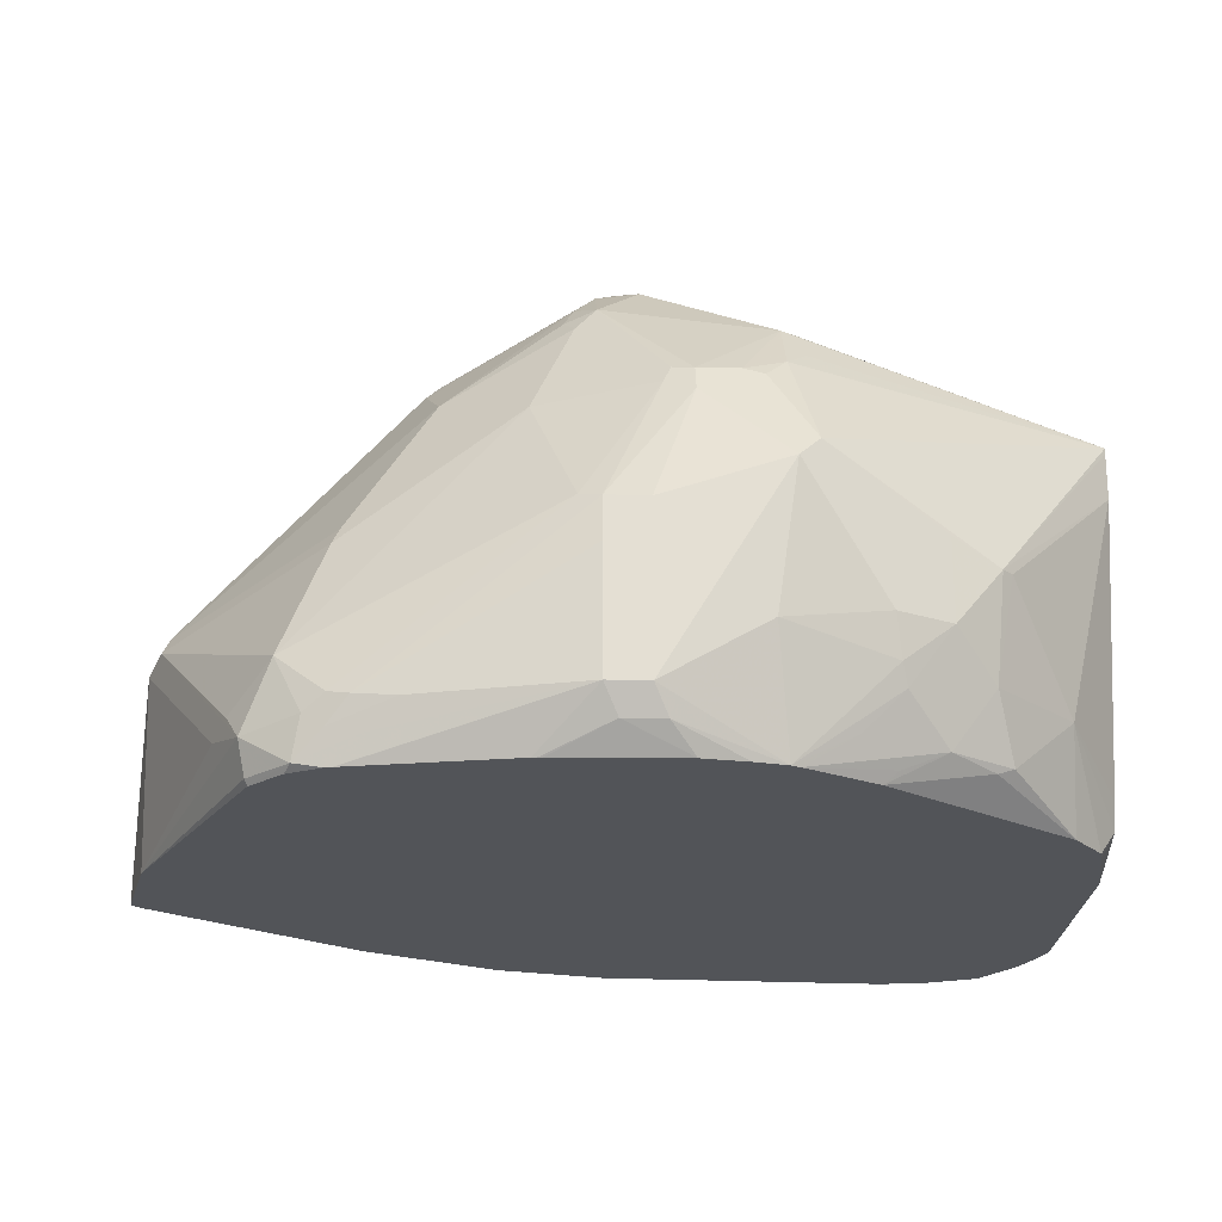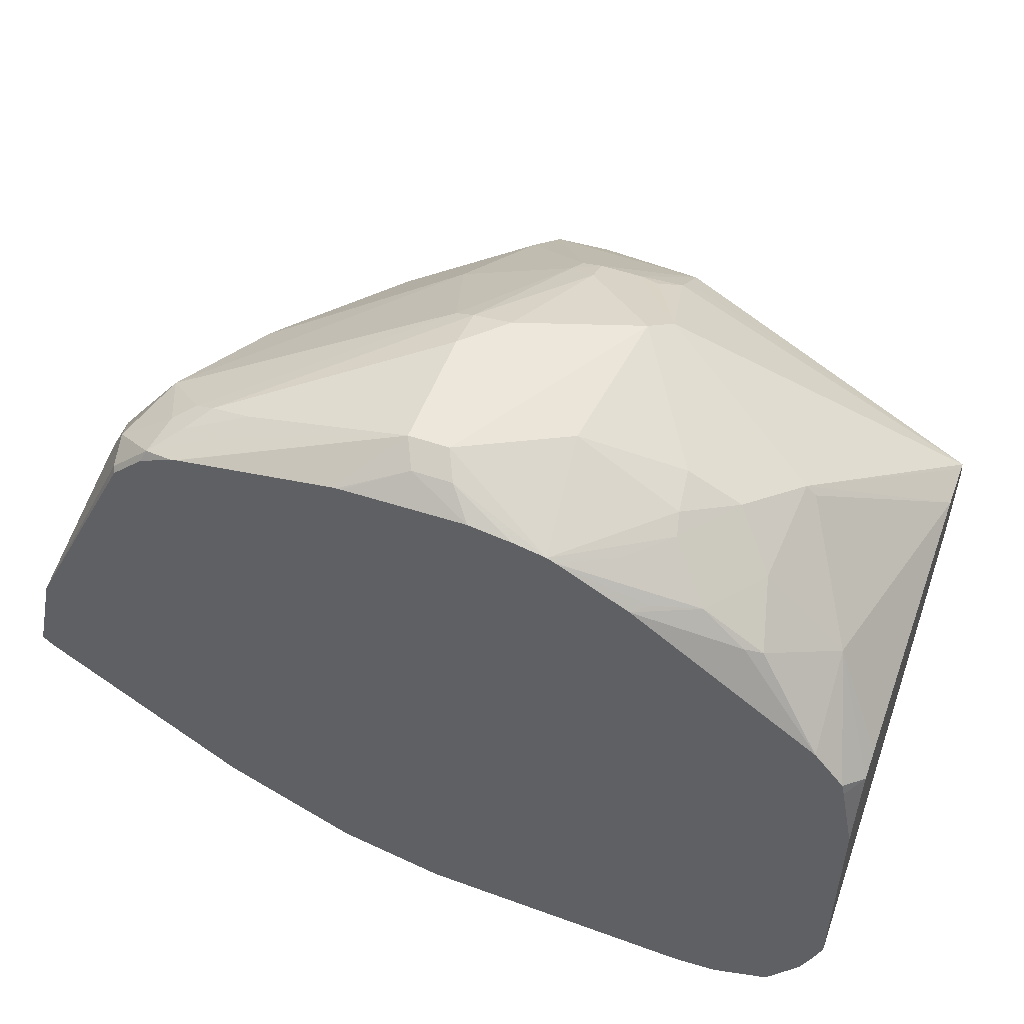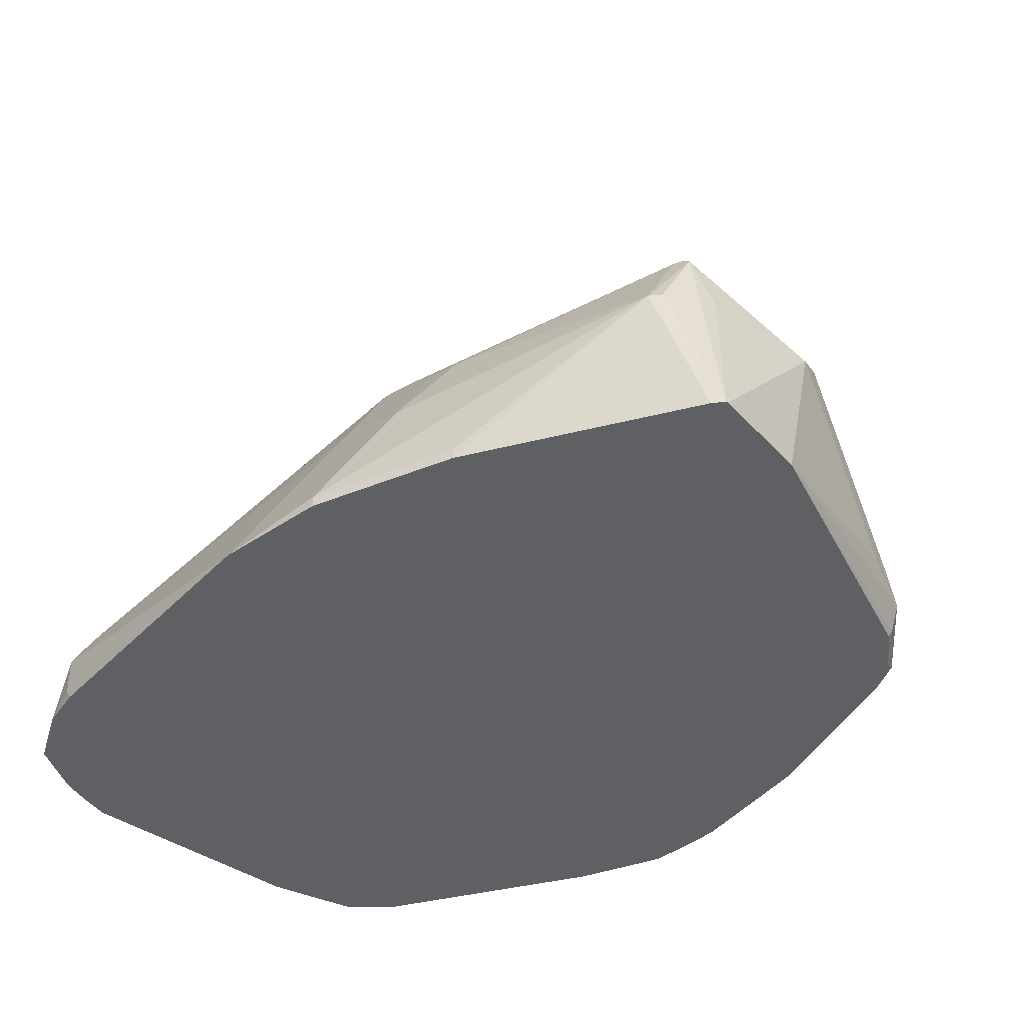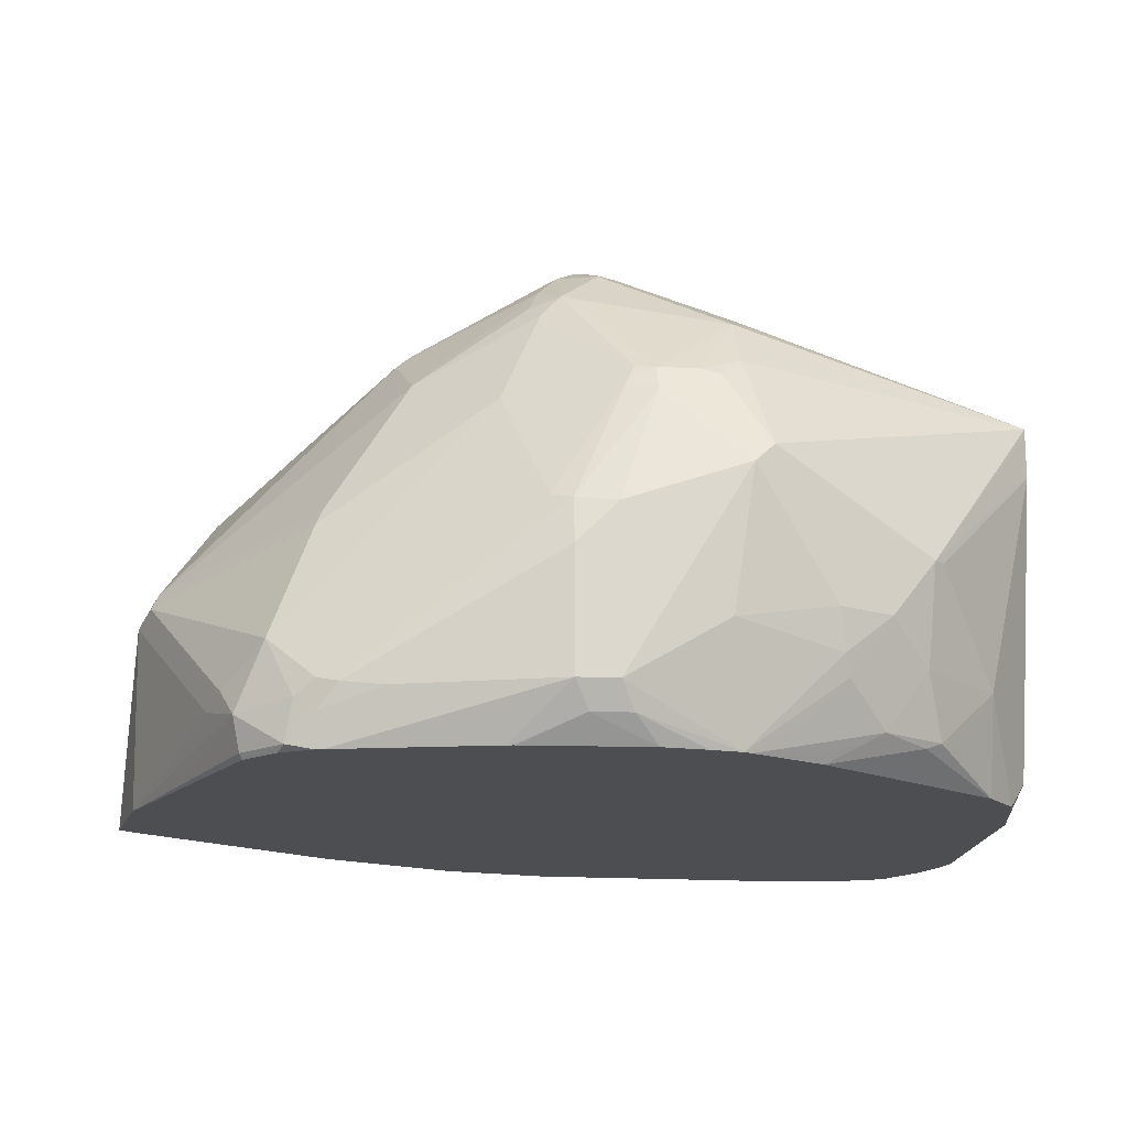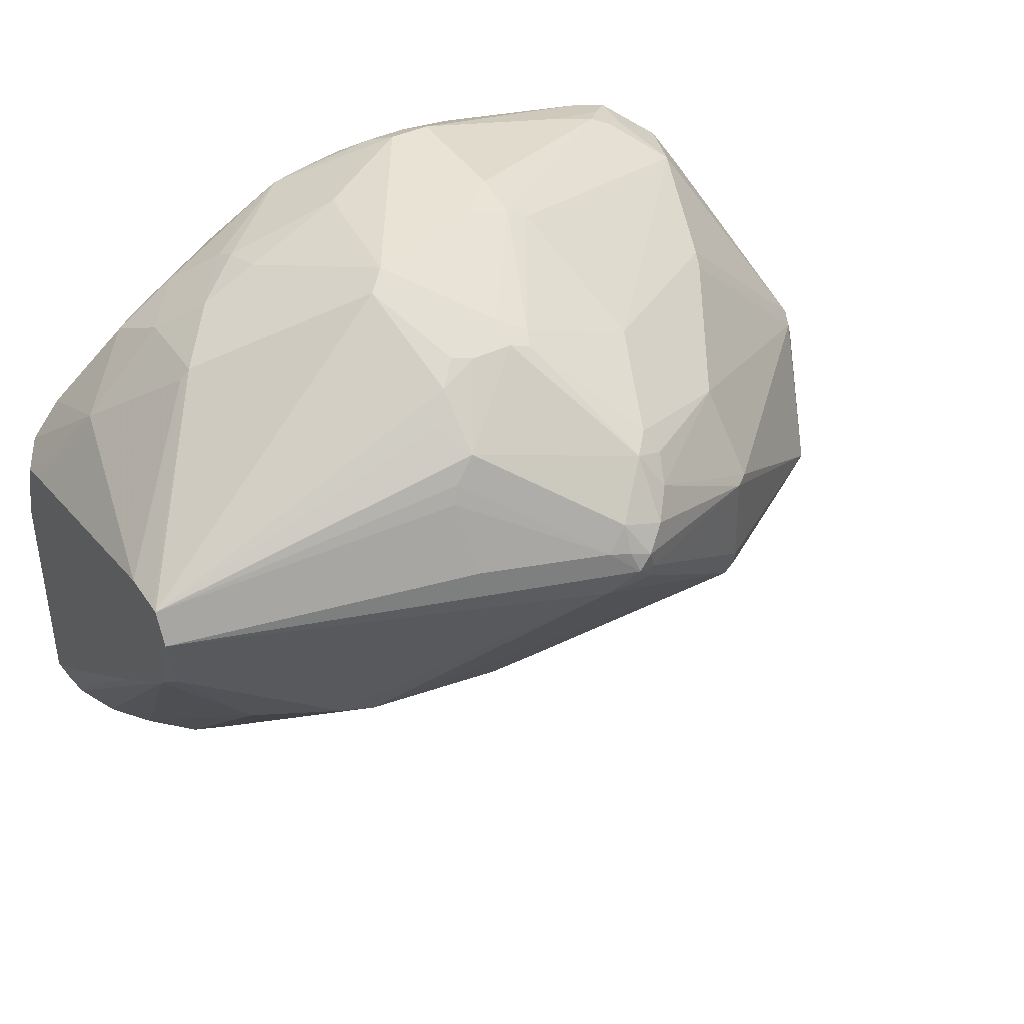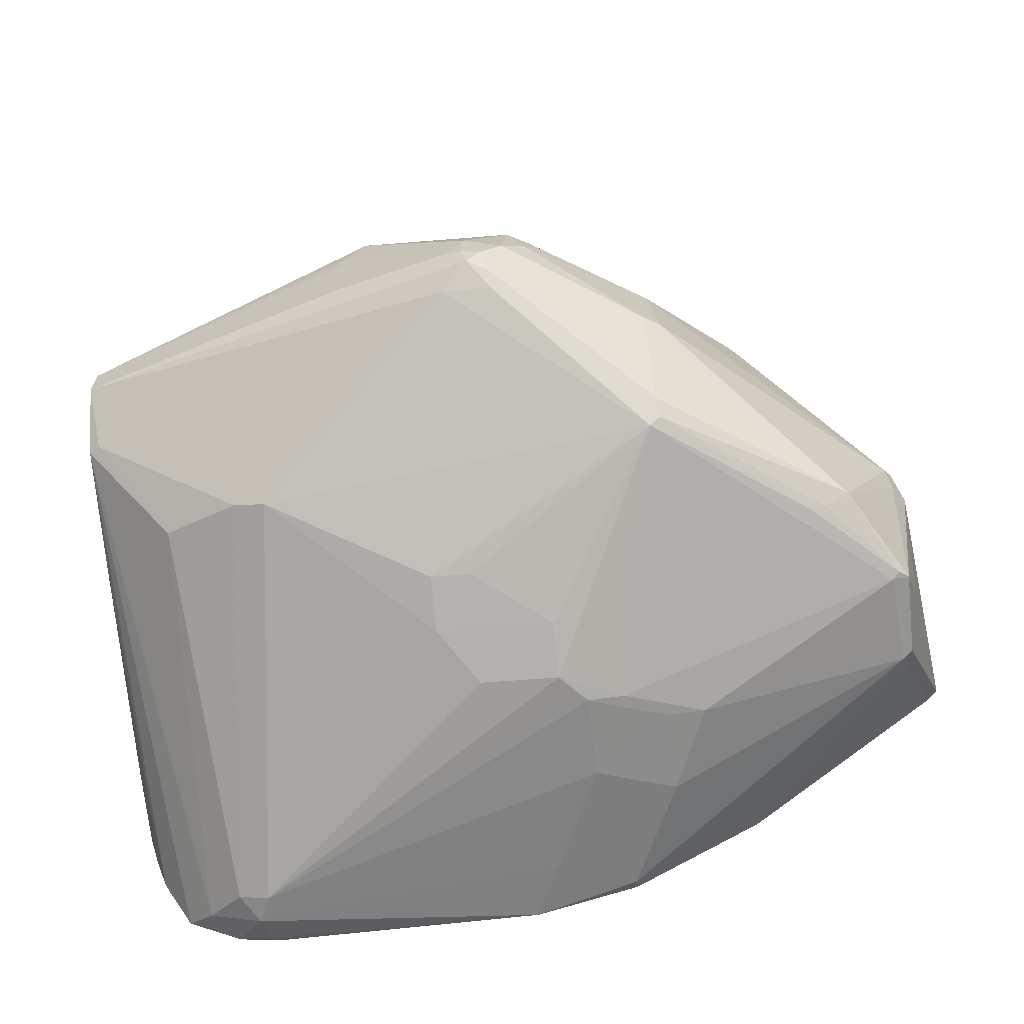
<metadata>
{"format":"obj","ext":"obj","renderer":"f3d","projection":"perspective","resolution":1024,"background":"white","views":[{"elev":-22.9,"azim":177.6,"up":"+Z"},{"elev":52.5,"azim":-159.7,"up":"+Y"},{"elev":-44.3,"azim":51.9,"up":"+Z"},{"elev":-17.0,"azim":175.1,"up":"+Z"},{"elev":41.0,"azim":-30.5,"up":"+Y"},{"elev":-35.8,"azim":7.6,"up":"+Y"}]}
</metadata>
<code>
v 0.266 -0.2864 0.5933
v 0.2728 -0.2796 0.607
v 0.2558 -0.2762 0.6036
v 0.2353 -0.2762 0.5831
v 0.2484 -0.2836 0.5666
v 0.2675 -0.2864 0.5714
v 0.4155 -0.2793 0.5666
v 0.4296 -0.266 0.5933
v 0.4364 -0.2591 0.607
v 0.4569 -0.2387 0.6479
v 0.3819 -0.1909 0.7229
v 0.2967 -0.133 0.7672
v 0.4569 -0.2182 0.6888
v 0.4433 -0.2114 0.7024
v 0.4024 -0.2114 0.7024
v 0.2796 -0.1295 0.7638
v 0.2387 -0.1295 0.7434
v 0.1917 -0.07598 0.7498
v 0.2188 -0.2722 0.5666
v 0.2704 -0.2856 0.5666
v 0.4705 -0.266 0.5666
v 0.4705 -0.266 0.5729
v 0.4773 -0.2591 0.5865
v 0.4978 -0.2387 0.6274
v 0.4978 -0.2182 0.6684
v 0.3819 -0.1705 0.7434
v 0.4433 -0.1909 0.7229
v 0.5012 -0.1176 0.7877
v 0.399 -0.05118 0.8286
v 0.4757 -0.2148 0.6854
v 0.1917 -0.04094 0.7623
v 0.1978 -0.07504 0.7536
v 0.1917 -0.1217 0.6945
v 0.1978 -0.2114 0.6002
v 0.2023 -0.2477 0.5666
v 0.4978 -0.2523 0.5666
v 0.4978 -0.2523 0.5729
v 0.624 -0.179 0.6445
v 0.5166 -0.2148 0.6649
v 0.4024 -0.1705 0.7434
v 0.5064 -0.1125 0.7877
v 0.5046 -0.1023 0.7911
v 0.4245 -0.05118 0.8286
v 0.6206 -0.1568 0.6888
v 0.5797 -0.1364 0.7297
v 0.4126 -0.03752 0.8354
v 0.3376 -0.02559 0.8081
v 0.1917 -0.02494 0.7545
v 0.1917 -0.1938 0.603
v 0.1964 -0.2333 0.5666
v 0.5156 -0.2434 0.5666
v 0.5387 -0.2319 0.5729
v 0.5387 -0.2319 0.5666
v 0.6405 -0.1593 0.5666
v 0.6456 -0.1543 0.5666
v 0.6291 -0.1739 0.6445
v 0.6291 -0.1534 0.6854
v 0.5882 -0.133 0.7263
v 0.6001 -0.1227 0.7229
v 0.5012 -0.05118 0.7938
v 0.4228 -0.04094 0.832
v 0.624 -0.1534 0.6905
v 0.4194 -0.0307 0.8337
v 0.4092 -0.02728 0.832
v 0.399 -0.02559 0.8286
v 0.3342 0.006785 0.7911
v 0.2558 0.03577 0.6649
v 0.1917 -0.02494 0.7516
v 0.3376 0.01533 0.7877
v 0.3478 0.02726 0.7843
v 0.3376 0.03577 0.7672
v 0.3478 0.04856 0.757
v 0.3376 0.07672 0.7058
v 0.1917 -0.2175 0.5698
v 0.1917 -0.2193 0.5666
v 0.6456 -0.1534 0.5666
v 0.6342 -0.1432 0.6547
v 0.6342 -0.08186 0.6547
v 0.6274 -0.08186 0.6684
v 0.624 -0.07162 0.67
v 0.5089 -0.05118 0.7877
v 0.4398 -0.01027 0.8132
v 0.4296 -0.02047 0.826
v 0.4092 -0.01365 0.8252
v 0.2592 0.02726 0.6138
v 0.2507 0.03068 0.6649
v 0.1917 -0.02541 0.7284
v 0.2796 0.04774 0.6752
v 0.2796 0.04774 0.6343
v 0.3888 0.05455 0.7502
v 0.3683 0.05455 0.7502
v 0.4296 0.006785 0.8047
v 0.3581 0.05624 0.7467
v 0.3888 0.06136 0.7365
v 0.3478 0.0818 0.6956
v 0.3069 0.06136 0.6343
v 0.1917 -0.1009 0.5666
v 0.6342 -0.1023 0.5666
v 0.5797 0.02726 0.5865
v 0.6274 -0.06823 0.6615
v 0.5933 -2.803e-05 0.5933
v 0.5422 0.01021 0.6905
v 0.5422 -0.0307 0.7314
v 0.5012 -0.01027 0.7621
v 0.445 -2.803e-05 0.8004
v 0.2507 0.01021 0.5831
v 0.2183 -0.01365 0.6138
v 0.2813 0.03068 0.5831
v 0.1917 -0.05904 0.5933
v 0.3043 0.05624 0.6138
v 0.3018 0.05112 0.6036
v 0.399 0.05112 0.7519
v 0.4024 0.05455 0.7434
v 0.4398 0.01021 0.7928
v 0.4296 0.07672 0.6777
v 0.4092 0.0818 0.6752
v 0.3581 0.07672 0.624
v 0.4092 0.0818 0.5933
v 0.1917 -0.06315 0.5798
v 0.1993 -0.06138 0.5666
v 0.5748 0.02243 0.5666
v 0.5762 0.02384 0.5695
v 0.5558 0.04431 0.5695
v 0.5524 0.04601 0.5908
v 0.566 0.03407 0.6206
v 0.5865 0.01363 0.6002
v 0.5455 0.01363 0.682
v 0.4603 0.03068 0.7416
v 0.4433 0.01363 0.7843
v 0.2592 0.01363 0.5797
v 0.2162 -0.03517 0.5666
v 0.2009 -0.05435 0.5666
v 0.3222 0.05112 0.5831
v 0.3481 0.05574 0.5666
v 0.3043 0.03577 0.5729
v 0.3118 0.03501 0.5666
v 0.3523 0.05779 0.5666
v 0.4398 0.0716 0.6803
v 0.4296 0.0818 0.6547
v 0.5422 0.05112 0.5984
v 0.5319 0.05624 0.5959
v 0.4296 0.0818 0.5933
v 0.4024 0.07499 0.5797
v 0.5586 0.03862 0.5666
v 0.553 0.04146 0.5666
v 0.5416 0.04716 0.5666
v 0.5251 0.05455 0.5797
v 0.5422 0.05112 0.5831
v 0.3683 0.06136 0.5666
v 0.5115 0.06136 0.5933
v 0.4579 0.06288 0.5666
v 0.4553 0.06324 0.5666
v 0.4228 0.07499 0.5797
v 0.5388 0.04784 0.5666
v 0.5382 0.04799 0.5666
v 0.3905 0.06489 0.5666
v 0.4531 0.06334 0.5666
f 85 107 86
f 82 105 92
f 85 106 107
f 83 92 84
f 82 104 105
f 82 92 83
f 80 100 102
f 81 104 82
f 80 103 81
f 80 102 103
f 79 100 80
f 78 100 79
f 78 101 99
f 85 89 108
f 78 98 101
f 81 103 104
f 85 108 106
f 94 116 95
f 87 107 109
f 95 118 117
f 78 99 100
f 95 142 118
f 95 139 142
f 95 116 139
f 95 117 96
f 94 115 116
f 86 107 87
f 94 113 115
f 92 105 114
f 90 113 94
f 90 112 113
f 90 92 112
f 89 111 108
f 89 110 111
f 89 96 110
f 92 114 112
f 76 98 78
f 60 82 83
f 73 96 89
f 65 84 70
f 64 84 65
f 63 83 84
f 63 84 64
f 60 63 61
f 60 83 63
f 60 81 82
f 59 81 60
f 59 80 81
f 59 79 80
f 58 62 59
f 57 59 62
f 57 79 59
f 57 78 79
f 96 117 110
f 65 70 69
f 65 69 66
f 67 85 86
f 153 157 156
f 73 95 96
f 73 94 95
f 73 90 94
f 73 91 90
f 73 93 91
f 72 93 73
f 72 91 93
f 73 89 88
f 70 92 90
f 70 72 71
f 70 91 72
f 70 90 91
f 67 89 85
f 67 88 89
f 67 73 88
f 67 87 68
f 70 84 92
f 97 119 120
f 137 143 149
f 98 122 99
f 125 140 138
f 124 140 125
f 123 140 124
f 123 148 140
f 123 150 148
f 123 147 150
f 123 146 147
f 123 145 146
f 123 144 145
f 121 123 122
f 121 144 123
f 119 132 120
f 118 143 137
f 118 153 143
f 118 142 153
f 125 138 128
f 125 128 127
f 130 136 131
f 133 137 134
f 57 77 78
f 152 157 153
f 143 156 149
f 143 153 156
f 142 155 151
f 142 154 155
f 142 146 154
f 117 118 137
f 142 147 146
f 142 152 153
f 142 151 152
f 141 148 150
f 140 148 141
f 139 150 142
f 139 141 150
f 134 136 135
f 142 150 147
f 98 121 122
f 115 141 139
f 115 138 140
f 104 114 105
f 104 129 114
f 102 104 103
f 102 129 104
f 102 128 129
f 102 127 128
f 100 127 102
f 100 125 127
f 100 126 125
f 99 122 123
f 99 126 100
f 99 125 126
f 99 124 125
f 99 123 124
f 98 99 101
f 106 130 131
f 106 131 107
f 106 108 130
f 107 131 132
f 115 139 116
f 113 138 115
f 113 128 138
f 113 129 128
f 112 129 113
f 112 114 129
f 111 137 133
f 115 140 141
f 110 137 111
f 108 136 130
f 108 135 136
f 108 134 135
f 108 133 134
f 108 111 133
f 107 119 109
f 107 132 119
f 110 117 137
f 55 57 56
f 67 86 87
f 55 78 77
f 6 20 7
f 5 7 20
f 5 21 7
f 5 36 21
f 5 51 36
f 5 53 51
f 5 54 53
f 5 55 54
f 5 76 55
f 5 98 76
f 5 121 98
f 5 144 121
f 5 145 144
f 5 146 145
f 5 154 146
f 7 21 22
f 7 22 8
f 8 22 23
f 8 23 9
f 14 30 28
f 13 30 14
f 13 39 30
f 13 25 39
f 12 29 16
f 12 28 29
f 12 26 28
f 5 155 154
f 11 40 26
f 11 14 27
f 11 15 14
f 11 26 12
f 10 25 13
f 10 24 25
f 9 24 10
f 9 23 24
f 11 27 40
f 14 28 27
f 5 152 151
f 5 156 157
f 2 14 15
f 2 13 14
f 2 10 13
f 2 12 3
f 2 11 12
f 1 10 2
f 1 9 10
f 1 8 9
f 1 7 8
f 1 6 7
f 1 5 6
f 1 4 5
f 1 3 4
f 1 2 3
f 55 77 57
f 2 15 11
f 3 12 16
f 3 16 17
f 3 17 4
f 5 149 156
f 5 137 149
f 5 134 137
f 5 136 134
f 5 131 136
f 5 132 131
f 5 120 132
f 5 157 152
f 5 97 120
f 5 50 75
f 5 35 50
f 5 19 35
f 5 20 6
f 4 19 5
f 4 18 19
f 4 17 18
f 5 75 97
f 16 31 32
f 5 151 155
f 16 29 31
f 43 61 46
f 42 59 60
f 42 61 43
f 42 60 61
f 41 59 42
f 41 58 59
f 41 45 58
f 44 62 45
f 38 44 39
f 38 56 57
f 38 55 56
f 38 54 55
f 38 53 54
f 38 52 53
f 37 52 38
f 37 51 52
f 38 57 44
f 36 51 37
f 45 62 58
f 46 63 64
f 55 76 78
f 16 32 17
f 51 53 52
f 50 74 75
f 49 74 50
f 48 73 67
f 48 72 73
f 46 61 63
f 48 71 72
f 48 69 70
f 48 66 69
f 48 67 68
f 47 65 66
f 47 66 48
f 46 65 47
f 46 64 65
f 48 70 71
f 34 49 50
f 44 57 62
f 34 50 35
f 21 37 22
f 21 36 37
f 18 35 19
f 18 34 35
f 18 33 34
f 18 49 33
f 18 74 49
f 22 24 23
f 18 75 74
f 18 119 97
f 18 109 119
f 18 87 109
f 18 68 87
f 18 48 68
f 18 31 48
f 17 32 18
f 18 97 75
f 22 37 38
f 18 32 31
f 29 43 46
f 33 49 34
f 31 46 47
f 31 47 48
f 30 39 44
f 29 46 31
f 22 38 24
f 28 45 41
f 28 44 45
f 28 43 29
f 28 42 43
f 28 41 42
f 27 28 40
f 26 40 28
f 24 39 25
f 24 38 39
f 28 30 44

</code>
